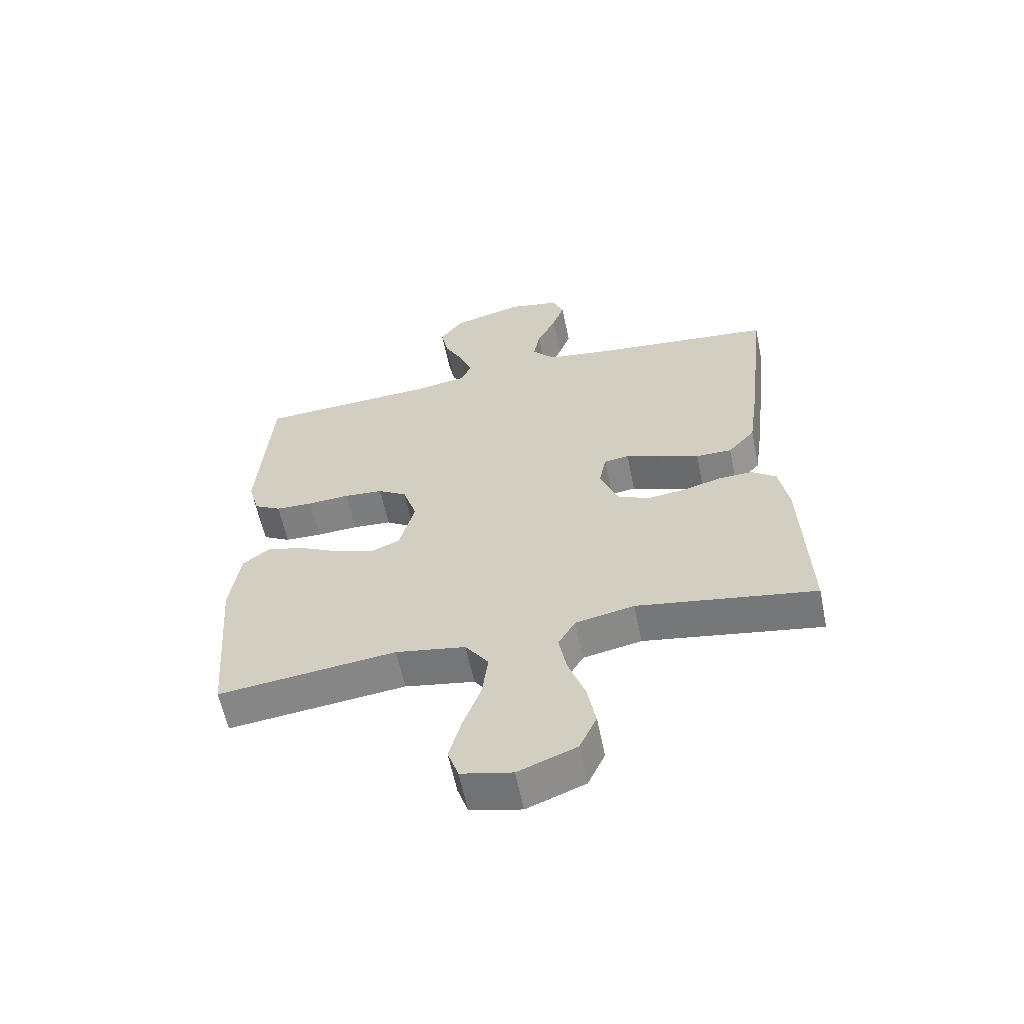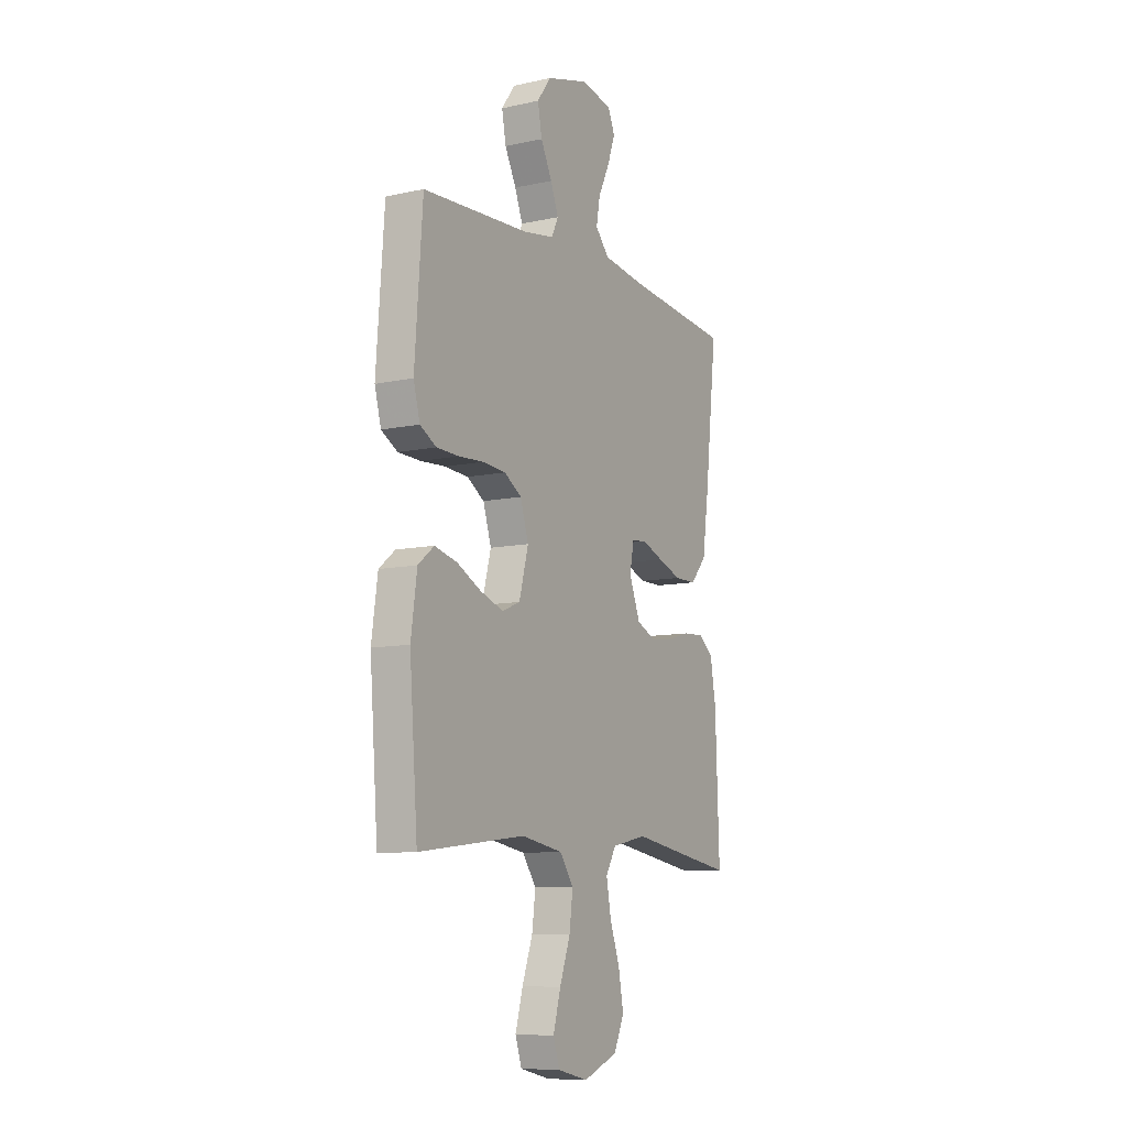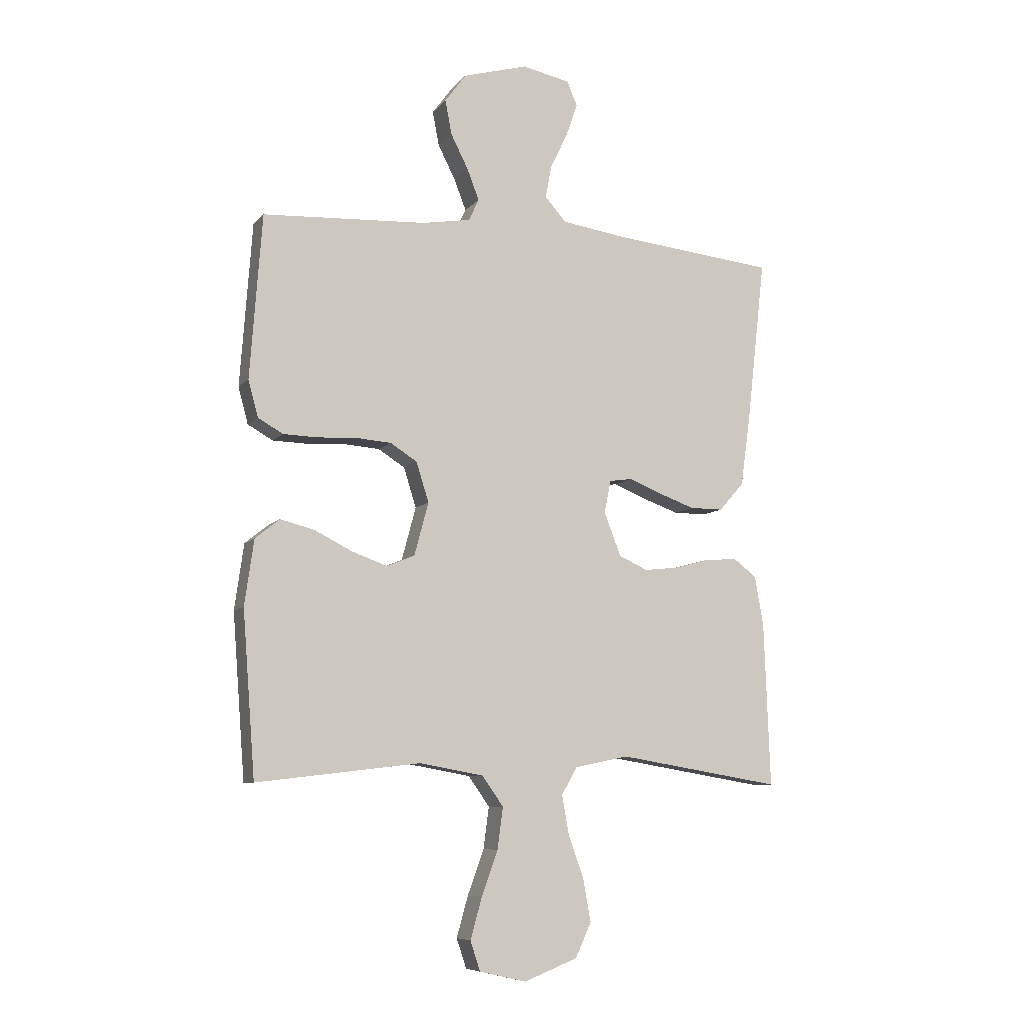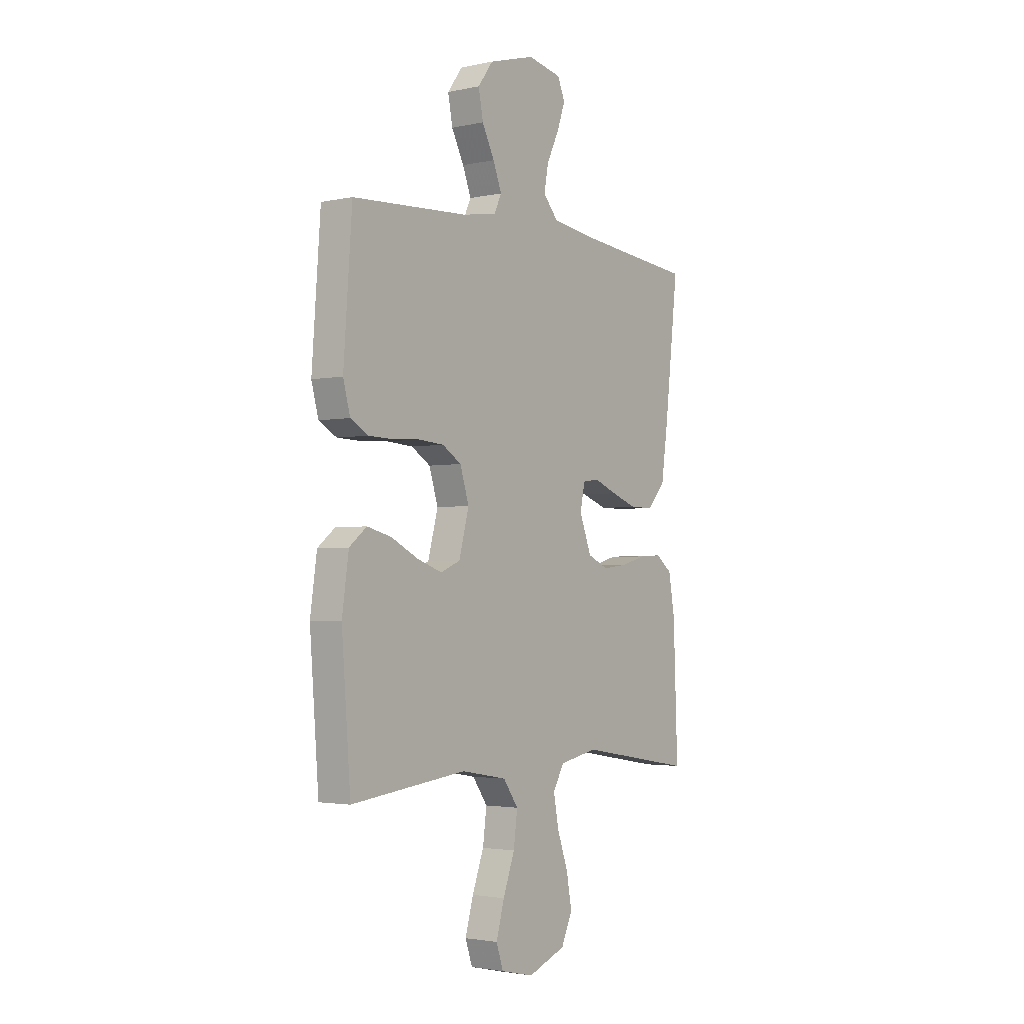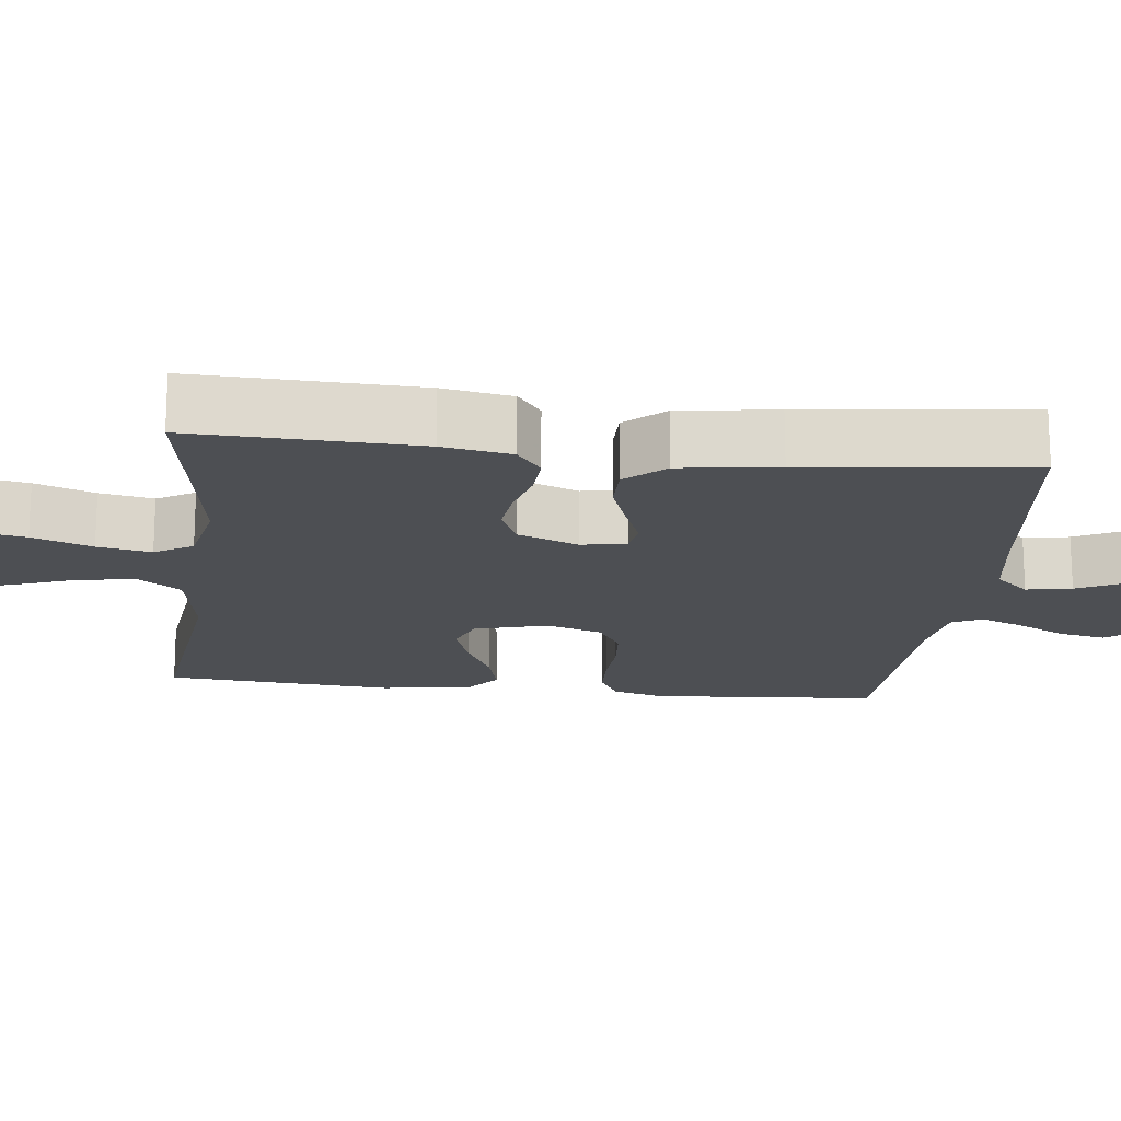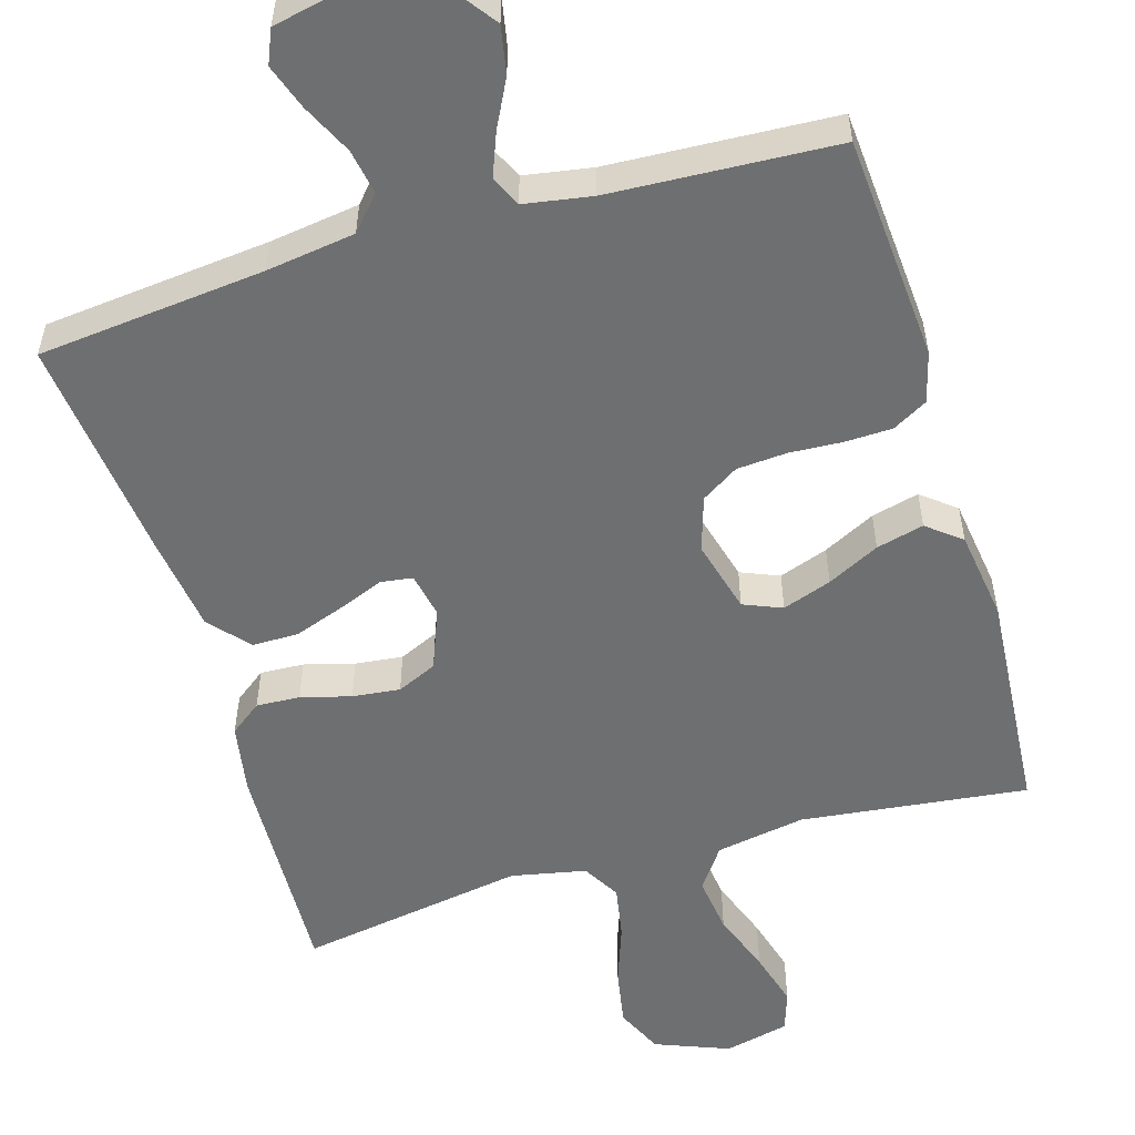
<metadata>
{"format":"obj","ext":"obj","renderer":"f3d","projection":"perspective","resolution":1024,"background":"white","views":[{"elev":-60.4,"azim":-168.4,"up":"+Z"},{"elev":-9.4,"azim":119.8,"up":"+Z"},{"elev":-8.0,"azim":158.3,"up":"+Z"},{"elev":-2.5,"azim":126.7,"up":"+Z"},{"elev":-18.0,"azim":-96.5,"up":"+Y"},{"elev":-54.5,"azim":16.5,"up":"+Y"}]}
</metadata>
<code>
v 0.5 0.07 -0.5
v 0.2 0.07 -0.465
v 0.082 0.07 -0.486
v 0.043 0.07 -0.541
v 0.053 0.07 -0.617
v 0.083 0.07 -0.699
v 0.104 0.07 -0.774
v 0.086 0.07 -0.828
v 0 0.07 -0.848
v -0.098 0.07 -0.81
v -0.127 0.07 -0.747
v -0.113 0.07 -0.67
v -0.085 0.07 -0.591
v -0.072 0.07 -0.52
v -0.101 0.07 -0.47
v -0.2 0.07 -0.45
v -0.5 0.07 -0.5
v -0.489 0.07 -0.2
v -0.473 0.07 -0.108
v -0.431 0.07 -0.076
v -0.373 0.07 -0.079
v -0.307 0.07 -0.097
v -0.244 0.07 -0.104
v -0.191 0.07 -0.08
v -0.16 0.07 0
v -0.172 0.07 0.06
v -0.214 0.07 0.066
v -0.274 0.07 0.042
v -0.341 0.07 0.018
v -0.402 0.07 0.018
v -0.448 0.07 0.07
v -0.466 0.07 0.2
v -0.5 0.07 0.5
v -0.2 0.07 0.531
v -0.082 0.07 0.548
v -0.043 0.07 0.592
v -0.054 0.07 0.652
v -0.086 0.07 0.718
v -0.107 0.07 0.778
v -0.088 0.07 0.823
v 0 0.07 0.841
v 0.119 0.07 0.807
v 0.158 0.07 0.754
v 0.146 0.07 0.691
v 0.114 0.07 0.628
v 0.092 0.07 0.571
v 0.111 0.07 0.531
v 0.2 0.07 0.516
v 0.5 0.07 0.5
v 0.522 0.07 0.2
v 0.504 0.07 0.133
v 0.458 0.07 0.107
v 0.395 0.07 0.105
v 0.325 0.07 0.109
v 0.259 0.07 0.104
v 0.21 0.07 0.073
v 0.187 0.07 0
v 0.213 0.07 -0.097
v 0.264 0.07 -0.118
v 0.329 0.07 -0.095
v 0.398 0.07 -0.06
v 0.461 0.07 -0.044
v 0.506 0.07 -0.08
v 0.523 0.07 -0.2
v 0.5 0 -0.5
v 0.2 0 -0.465
v 0.082 0 -0.486
v 0.043 0 -0.541
v 0.053 0 -0.617
v 0.083 0 -0.699
v 0.104 0 -0.774
v 0.086 0 -0.828
v 0 0 -0.848
v -0.098 0 -0.81
v -0.127 0 -0.747
v -0.113 0 -0.67
v -0.085 0 -0.591
v -0.072 0 -0.52
v -0.101 0 -0.47
v -0.2 0 -0.45
v -0.5 0 -0.5
v -0.489 0 -0.2
v -0.473 0 -0.108
v -0.431 0 -0.076
v -0.373 0 -0.079
v -0.307 0 -0.097
v -0.244 0 -0.104
v -0.191 0 -0.08
v -0.16 0 0
v -0.172 0 0.06
v -0.214 0 0.066
v -0.274 0 0.042
v -0.341 0 0.018
v -0.402 0 0.018
v -0.448 0 0.07
v -0.466 0 0.2
v -0.5 0 0.5
v -0.2 0 0.531
v -0.082 0 0.548
v -0.043 0 0.592
v -0.054 0 0.652
v -0.086 0 0.718
v -0.107 0 0.778
v -0.088 0 0.823
v 0 0 0.841
v 0.119 0 0.807
v 0.158 0 0.754
v 0.146 0 0.691
v 0.114 0 0.628
v 0.092 0 0.571
v 0.111 0 0.531
v 0.2 0 0.516
v 0.5 0 0.5
v 0.522 0 0.2
v 0.504 0 0.133
v 0.458 0 0.107
v 0.395 0 0.105
v 0.325 0 0.109
v 0.259 0 0.104
v 0.21 0 0.073
v 0.187 0 0
v 0.213 0 -0.097
v 0.264 0 -0.118
v 0.329 0 -0.095
v 0.398 0 -0.06
v 0.461 0 -0.044
v 0.506 0 -0.08
v 0.523 0 -0.2
f 64 1 2
f 63 64 2
f 62 63 2
f 61 62 2
f 60 61 2
f 59 60 2 3
f 58 59 3 4
f 57 58 4
f 52 53 54
f 51 52 54
f 50 51 54
f 49 50 54
f 48 49 54
f 47 48 54 55
f 46 47 55 56
f 43 44 45
f 42 43 45
f 41 42 45
f 40 41 45
f 39 40 45
f 38 39 45
f 37 38 45
f 36 37 45 46
f 46 56 57
f 36 46 57
f 35 36 57
f 32 33 34
f 31 32 34
f 30 31 34
f 29 30 34
f 28 29 34
f 27 28 34
f 26 27 34 35
f 20 21 22
f 19 20 22
f 18 19 22
f 17 18 22
f 16 17 22
f 15 16 22 23
f 14 15 23 24
f 11 12 13
f 10 11 13
f 9 10 13
f 8 9 13
f 7 8 13
f 6 7 13
f 5 6 13
f 4 5 13 14
f 35 57 4
f 26 35 4
f 25 26 4
f 4 14 24 25
f 66 65 128
f 66 128 127
f 66 127 126
f 66 126 125
f 66 125 124
f 67 66 124 123
f 68 67 123 122
f 68 122 121
f 118 117 116
f 118 116 115
f 118 115 114
f 118 114 113
f 118 113 112
f 119 118 112 111
f 120 119 111 110
f 109 108 107
f 109 107 106
f 109 106 105
f 109 105 104
f 109 104 103
f 109 103 102
f 109 102 101
f 110 109 101 100
f 121 120 110
f 121 110 100
f 121 100 99
f 98 97 96
f 98 96 95
f 98 95 94
f 98 94 93
f 98 93 92
f 98 92 91
f 99 98 91 90
f 86 85 84
f 86 84 83
f 86 83 82
f 86 82 81
f 86 81 80
f 87 86 80 79
f 88 87 79 78
f 77 76 75
f 77 75 74
f 77 74 73
f 77 73 72
f 77 72 71
f 77 71 70
f 77 70 69
f 78 77 69 68
f 68 121 99
f 68 99 90
f 68 90 89
f 89 88 78 68
f 1 65 66 2
f 2 66 67 3
f 3 67 68 4
f 4 68 69 5
f 5 69 70 6
f 6 70 71 7
f 7 71 72 8
f 8 72 73 9
f 9 73 74 10
f 10 74 75 11
f 11 75 76 12
f 12 76 77 13
f 13 77 78 14
f 14 78 79 15
f 15 79 80 16
f 16 80 81 17
f 17 81 82 18
f 18 82 83 19
f 19 83 84 20
f 20 84 85 21
f 21 85 86 22
f 22 86 87 23
f 23 87 88 24
f 24 88 89 25
f 25 89 90 26
f 26 90 91 27
f 27 91 92 28
f 28 92 93 29
f 29 93 94 30
f 30 94 95 31
f 31 95 96 32
f 32 96 97 33
f 33 97 98 34
f 34 98 99 35
f 35 99 100 36
f 36 100 101 37
f 37 101 102 38
f 38 102 103 39
f 39 103 104 40
f 40 104 105 41
f 41 105 106 42
f 42 106 107 43
f 43 107 108 44
f 44 108 109 45
f 45 109 110 46
f 46 110 111 47
f 47 111 112 48
f 48 112 113 49
f 49 113 114 50
f 50 114 115 51
f 51 115 116 52
f 52 116 117 53
f 53 117 118 54
f 54 118 119 55
f 55 119 120 56
f 56 120 121 57
f 57 121 122 58
f 58 122 123 59
f 59 123 124 60
f 60 124 125 61
f 61 125 126 62
f 62 126 127 63
f 63 127 128 64
f 64 128 65 1

</code>
